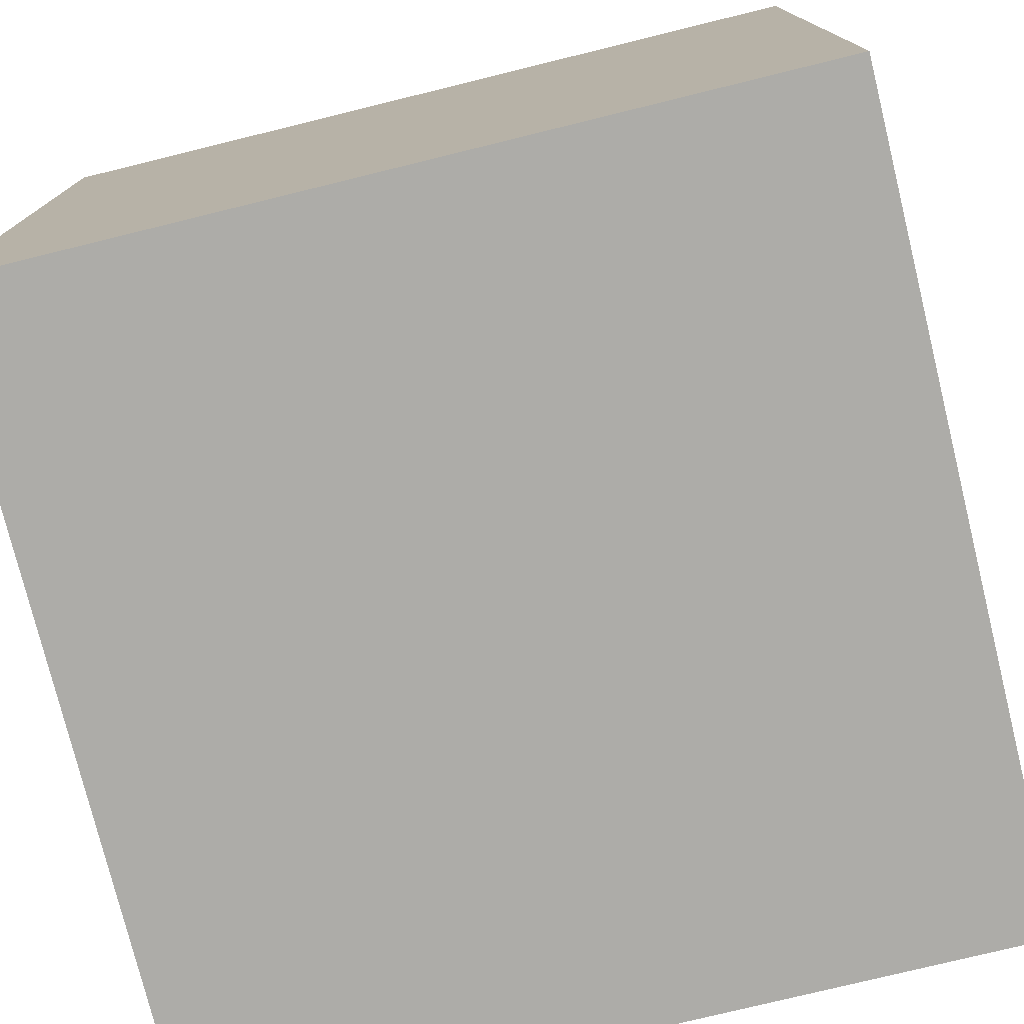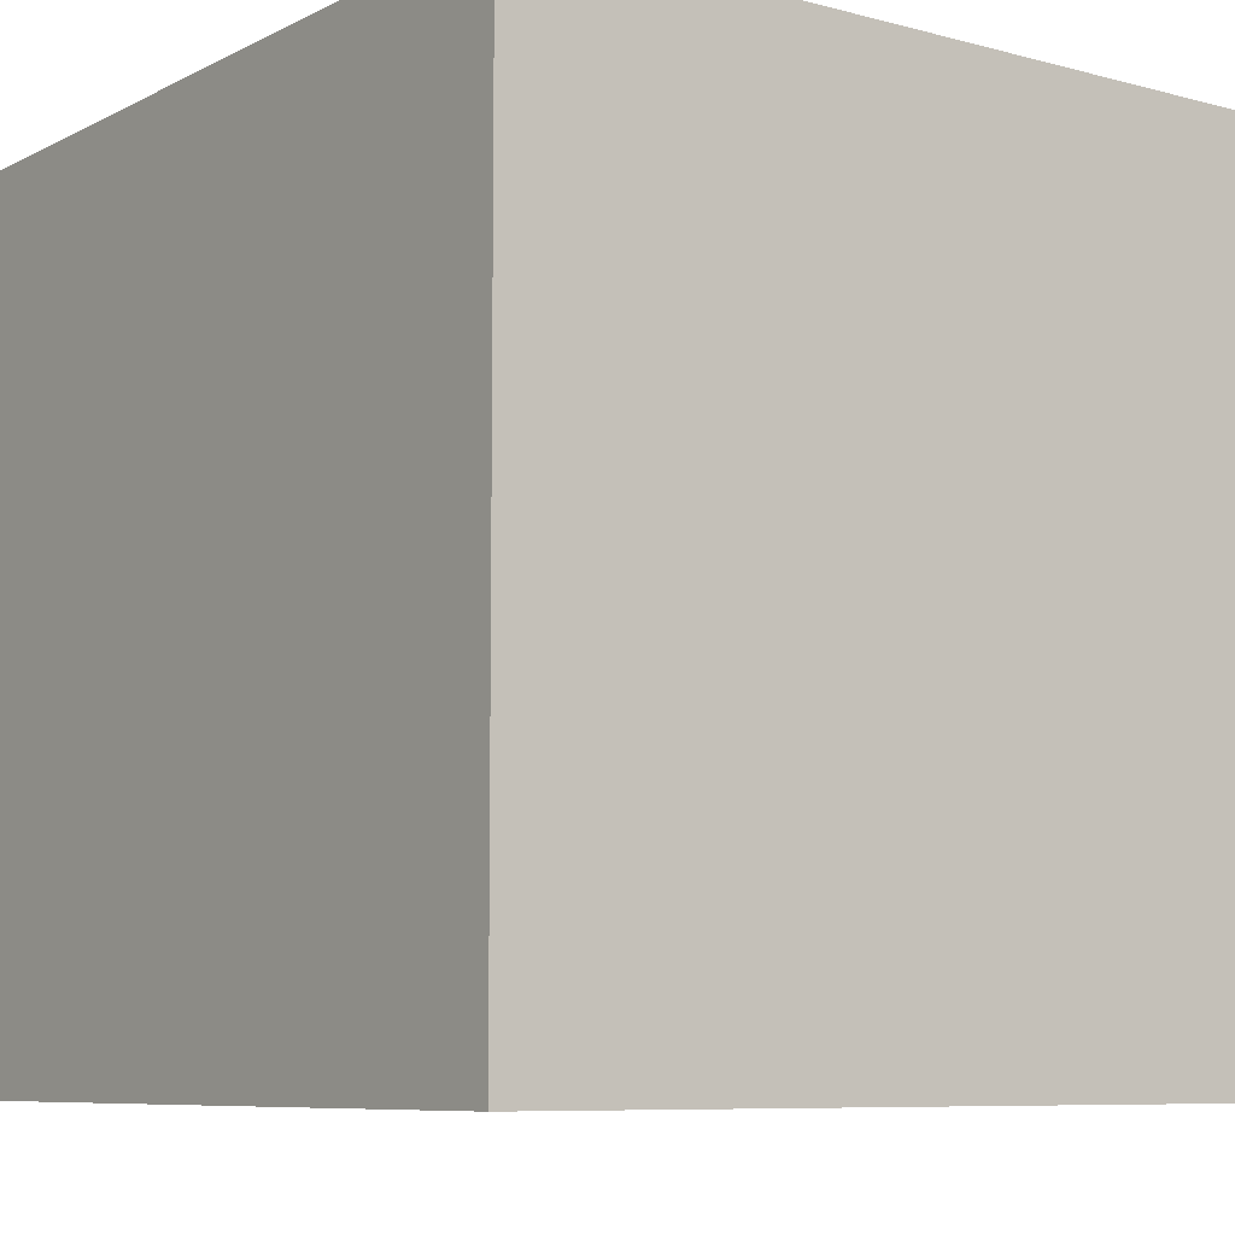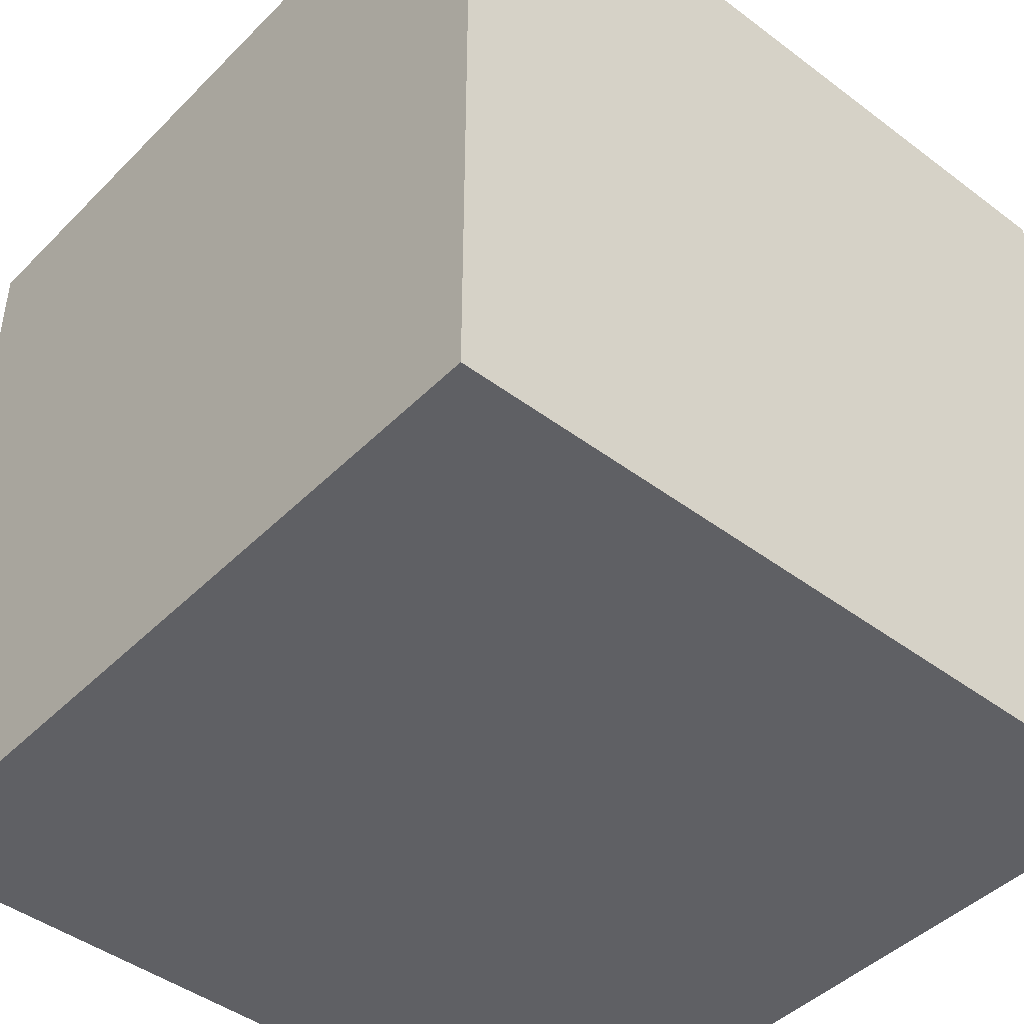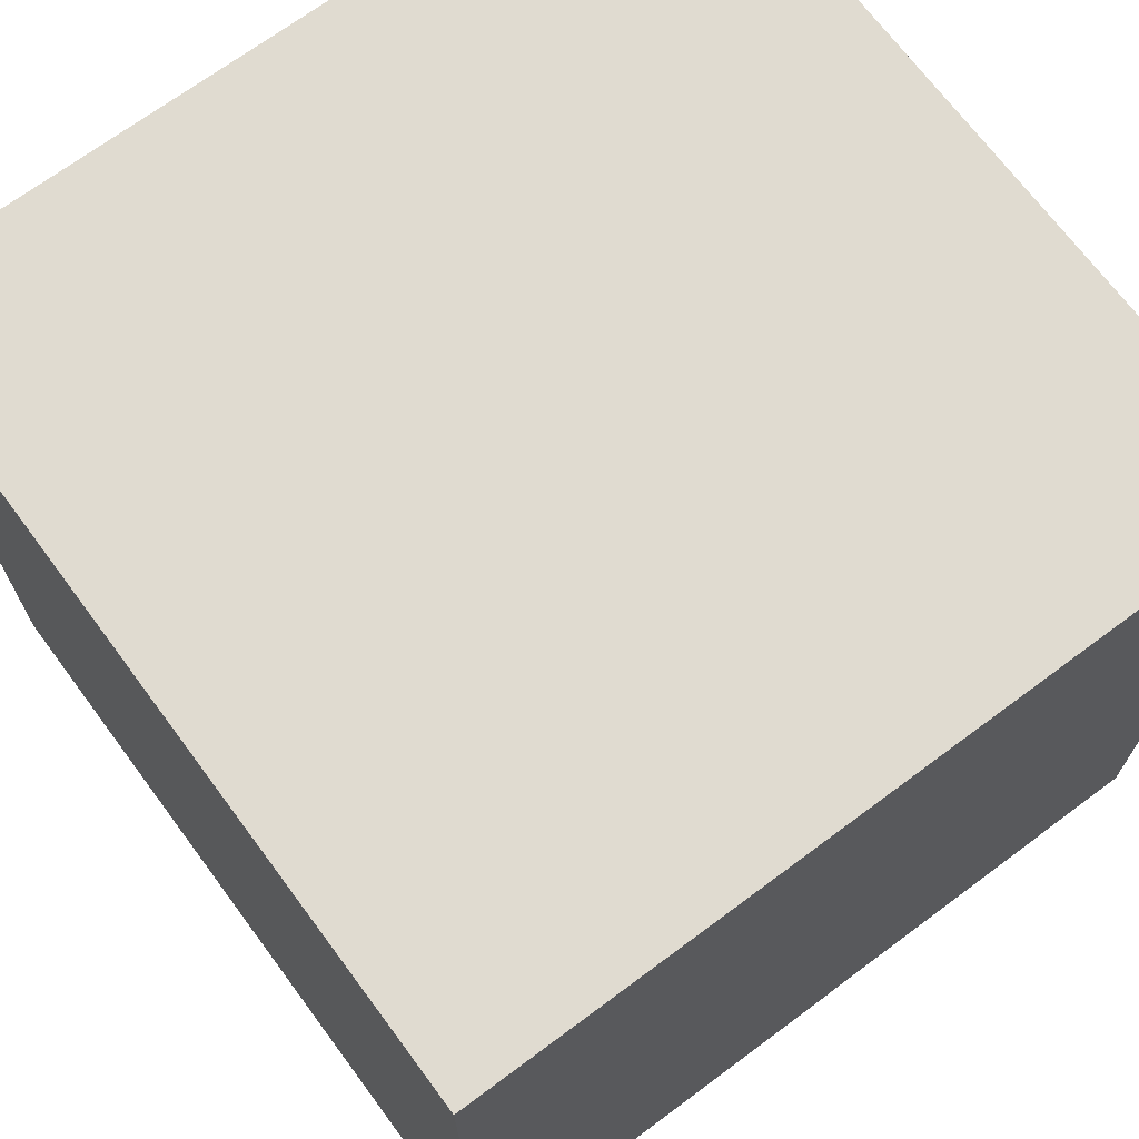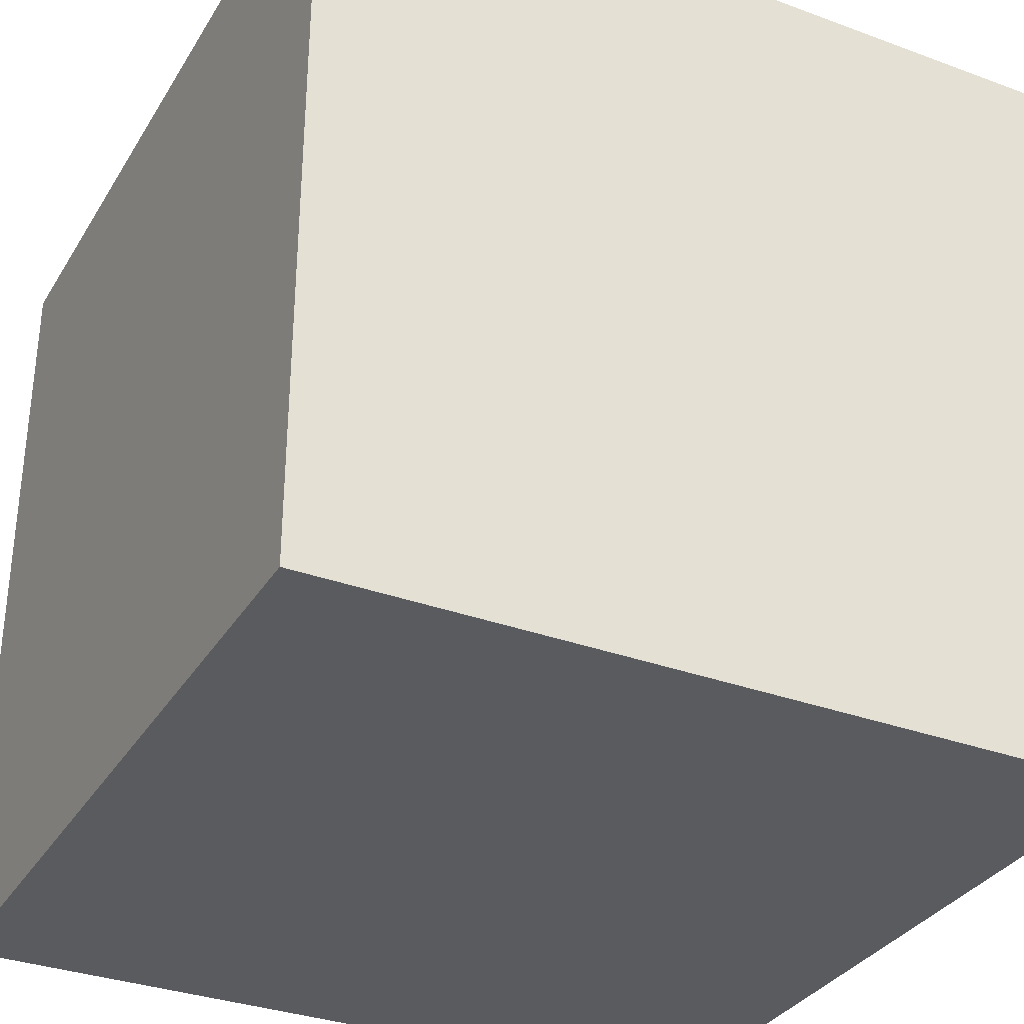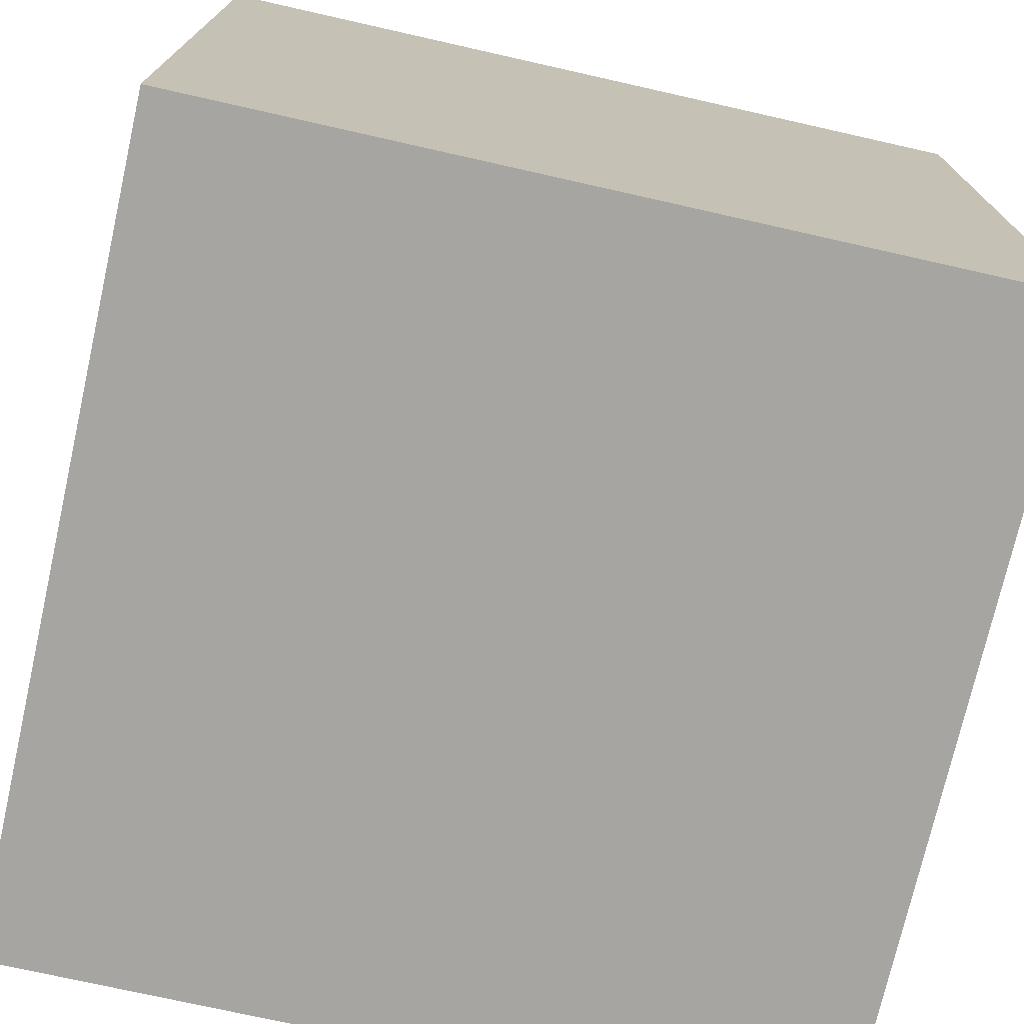
<metadata>
{"format":"obj","ext":"obj","renderer":"f3d","projection":"perspective","resolution":1024,"background":"white","views":[{"elev":-76.6,"azim":-166.2,"up":"+Y"},{"elev":-7.9,"azim":53.5,"up":"+Y"},{"elev":-44.7,"azim":48.9,"up":"+Z"},{"elev":70.1,"azim":53.4,"up":"+Z"},{"elev":-33.1,"azim":-116.9,"up":"+Y"},{"elev":-73.9,"azim":-12.7,"up":"+Y"}]}
</metadata>
<code>
o cube
v -1 1 -0.164
v 1 1 -0.164
v 1 1 -2.164
v -1 1 -2.164
v 1 -1 -2.164
v -1 -1 -2.164
v 1 -1 -0.164
v -1 -1 -0.164
f 1 2 3 4
f 4 3 5 6
f 6 5 7 8
f 8 7 2 1
f 2 7 5 3
f 8 1 4 6

</code>
